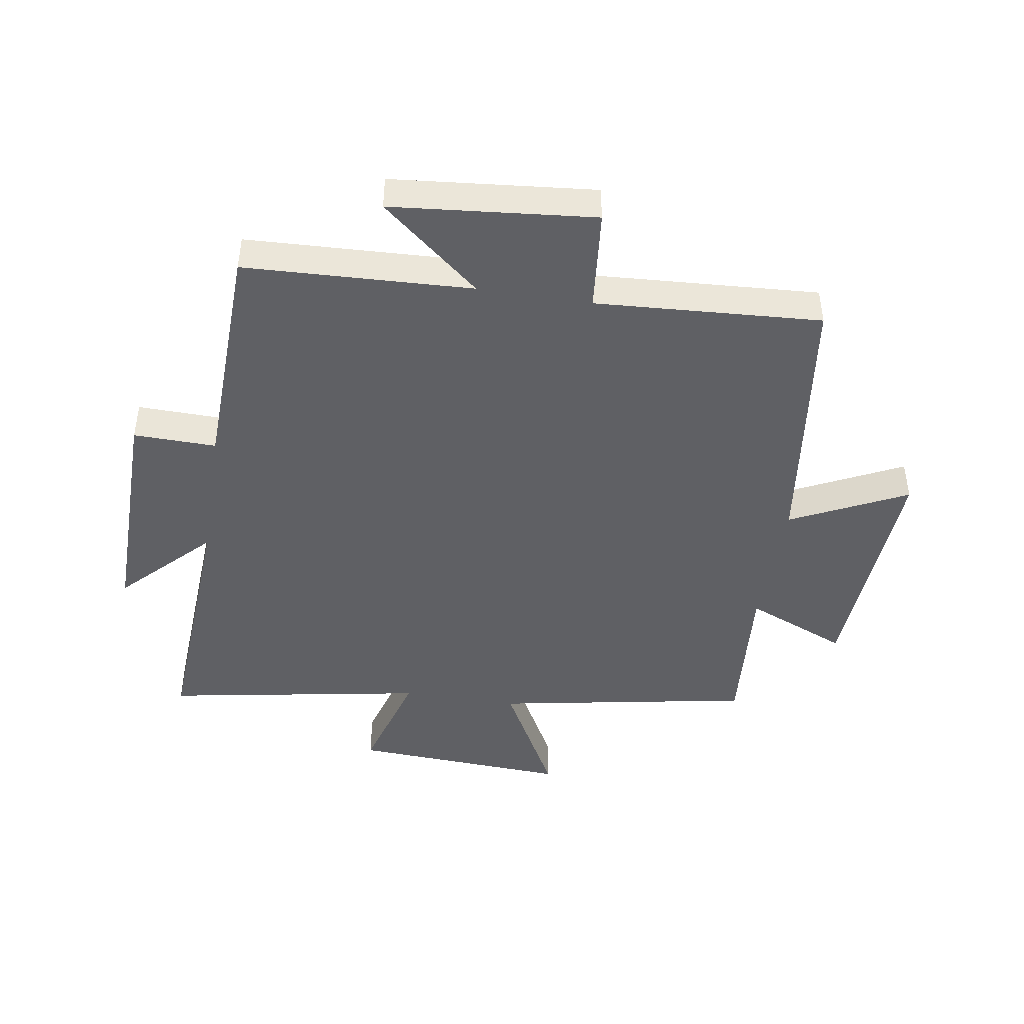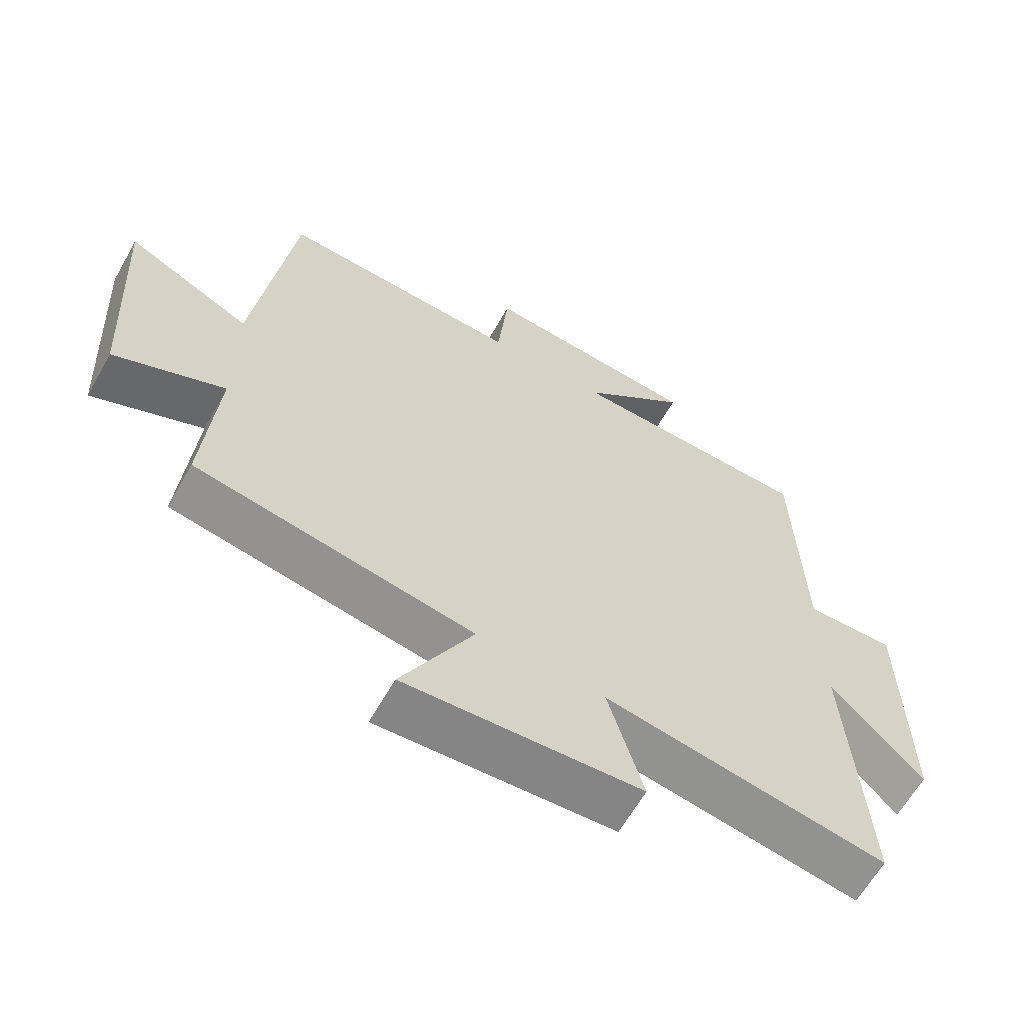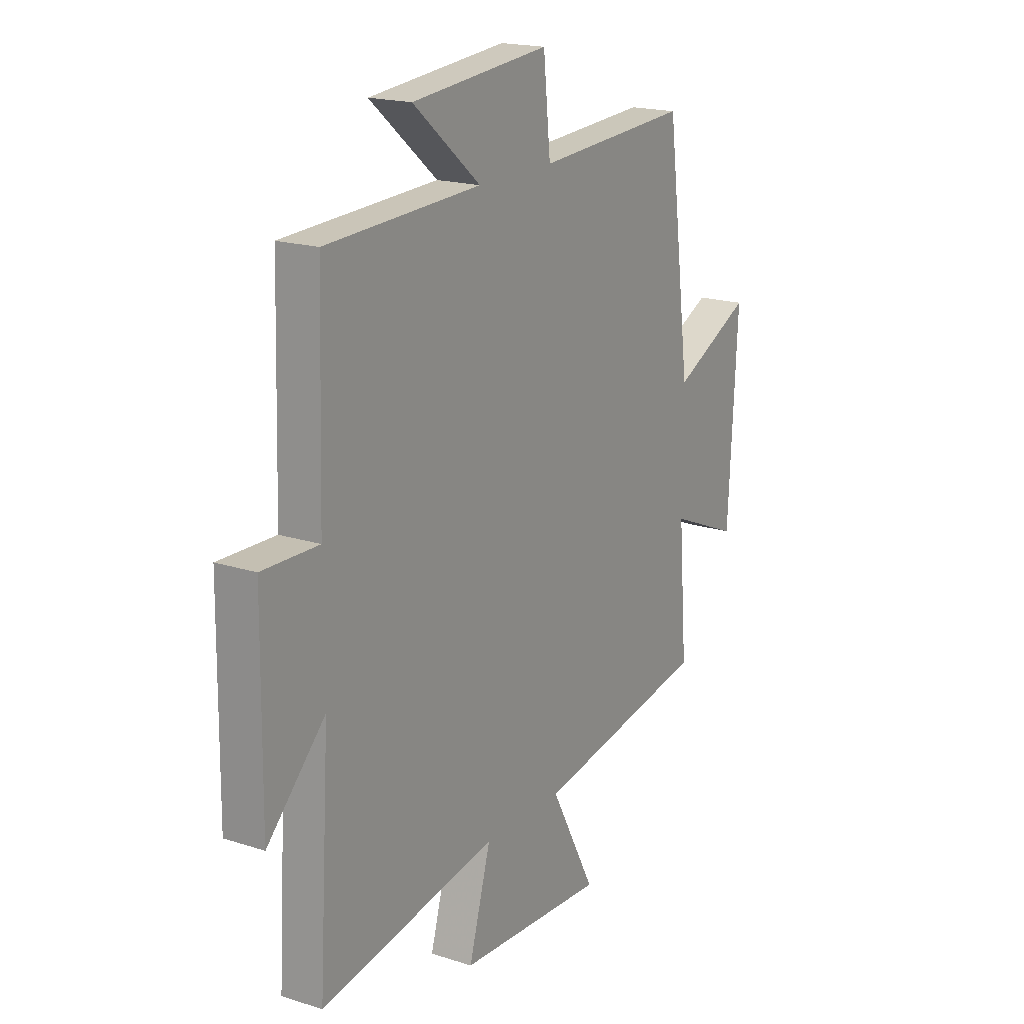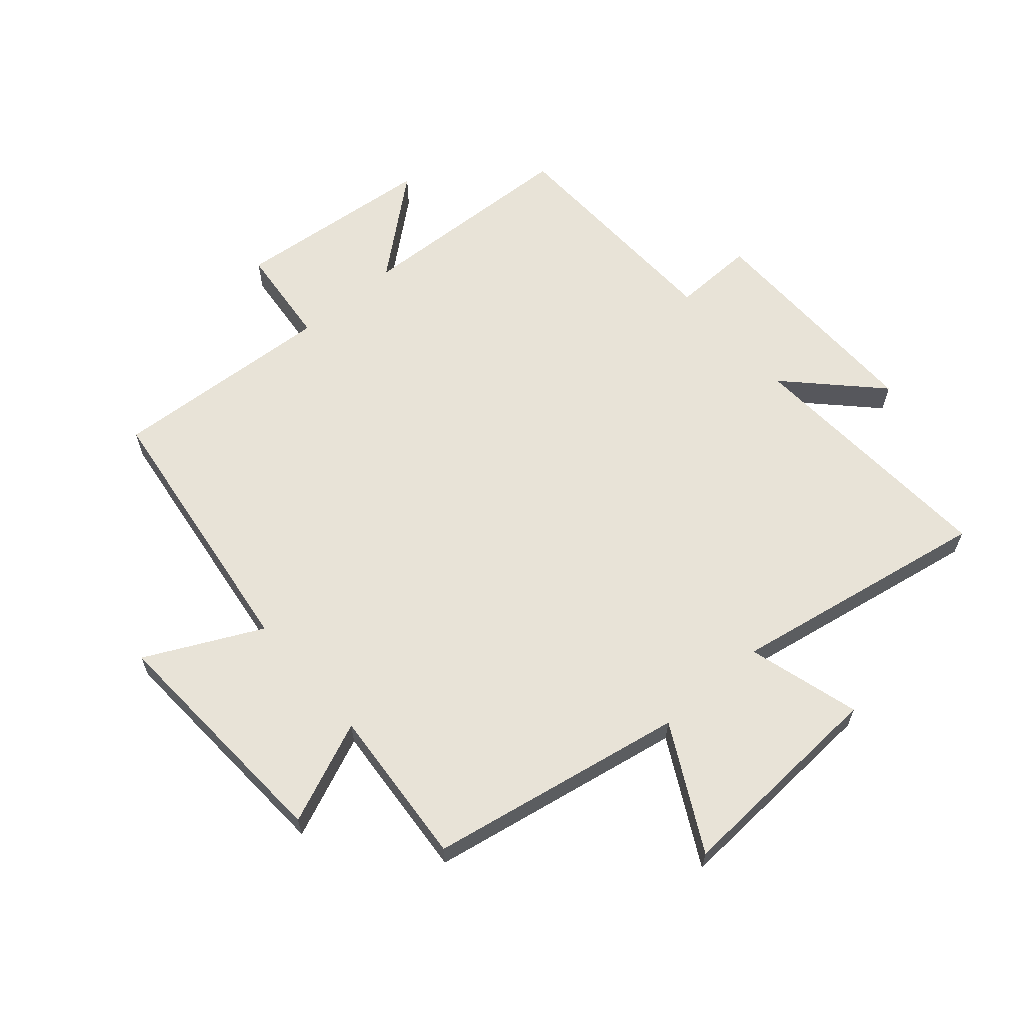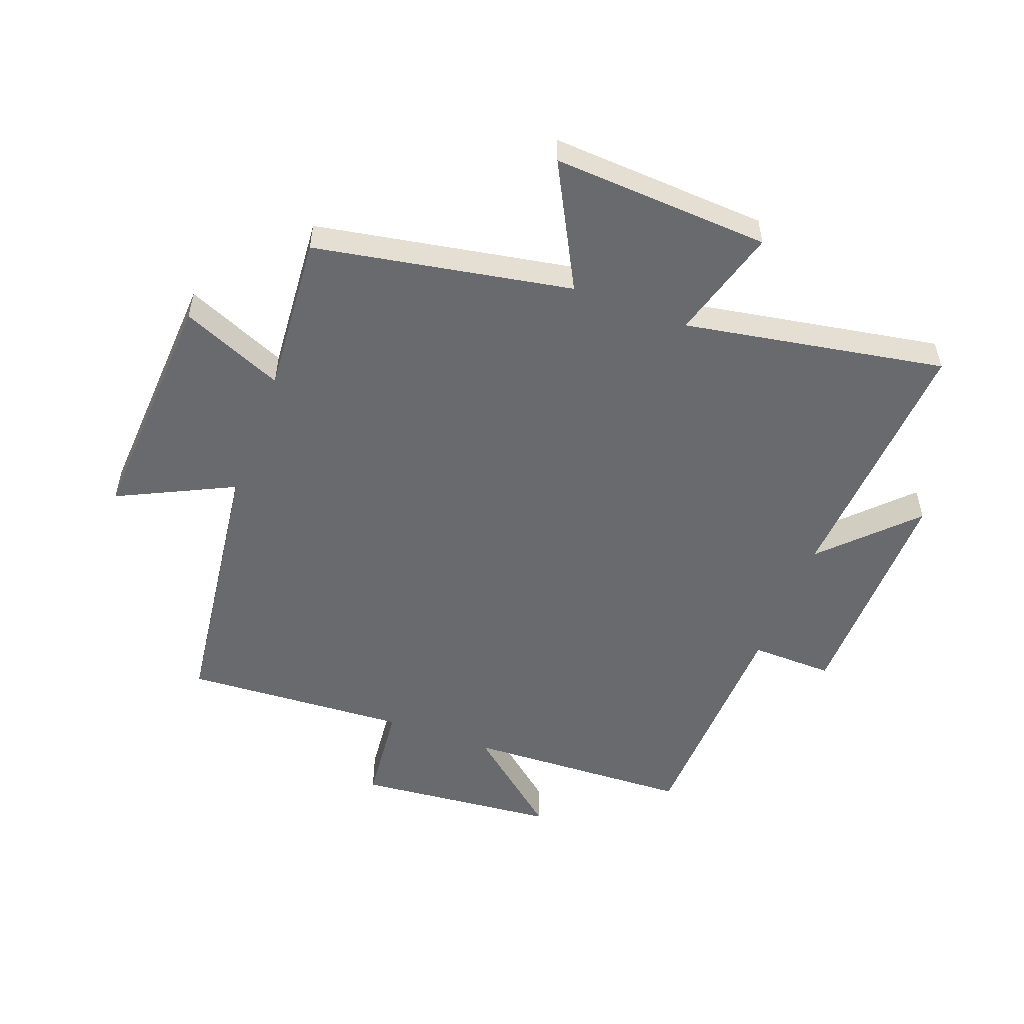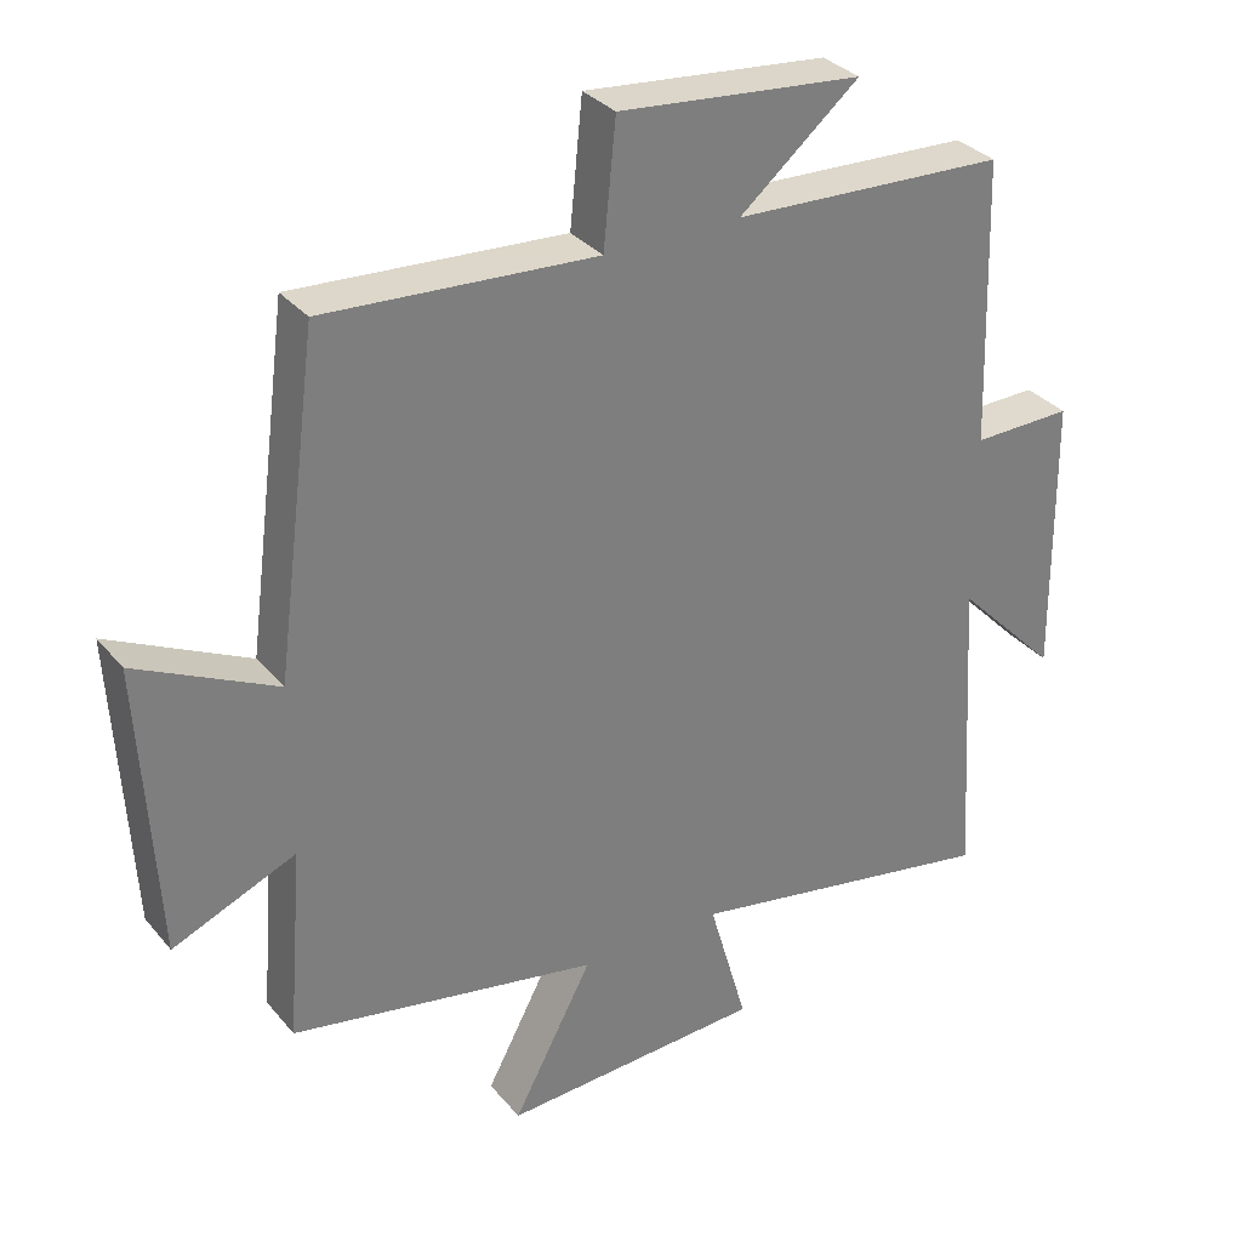
<metadata>
{"format":"obj","ext":"obj","renderer":"f3d","projection":"perspective","resolution":1024,"background":"white","views":[{"elev":-44.7,"azim":-9.1,"up":"+Y"},{"elev":-63.0,"azim":150.5,"up":"+Z"},{"elev":18.6,"azim":-58.2,"up":"+Z"},{"elev":62.4,"azim":139.1,"up":"+Y"},{"elev":-53.1,"azim":159.4,"up":"+Y"},{"elev":32.2,"azim":147.2,"up":"+Z"}]}
</metadata>
<code>
v 0.441 0.07 0.523
v 0.5 0.07 0.074
v 0.69 0.07 0.167
v 0.668 0.07 -0.231
v 0.5 0.07 -0.16
v 0.521 0.07 -0.423
v 0.099 0.07 -0.5
v 0.208 0.07 -0.705
v -0.15 0.07 -0.685
v -0.097 0.07 -0.5
v -0.526 0.07 -0.576
v -0.5 0.07 -0.144
v -0.64 0.07 -0.287
v -0.636 0.07 0.097
v -0.5 0.07 0.094
v -0.488 0.07 0.484
v -0.115 0.07 0.5
v -0.278 0.07 0.636
v 0.054 0.07 0.668
v 0.071 0.07 0.5
v 0.441 0 0.523
v 0.5 0 0.074
v 0.69 0 0.167
v 0.668 0 -0.231
v 0.5 0 -0.16
v 0.521 0 -0.423
v 0.099 0 -0.5
v 0.208 0 -0.705
v -0.15 0 -0.685
v -0.097 0 -0.5
v -0.526 0 -0.576
v -0.5 0 -0.144
v -0.64 0 -0.287
v -0.636 0 0.097
v -0.5 0 0.094
v -0.488 0 0.484
v -0.115 0 0.5
v -0.278 0 0.636
v 0.054 0 0.668
v 0.071 0 0.5
f 17 18 19 20
f 15 16 17 20
f 15 20 1 2
f 12 13 14 15
f 12 15 2
f 10 11 12 2
f 7 8 9 10
f 5 6 7 10
f 5 10 2 3
f 3 4 5
f 40 39 38 37
f 40 37 36 35
f 22 21 40 35
f 35 34 33 32
f 22 35 32
f 22 32 31 30
f 30 29 28 27
f 30 27 26 25
f 23 22 30 25
f 25 24 23
f 1 21 22 2
f 2 22 23 3
f 3 23 24 4
f 4 24 25 5
f 5 25 26 6
f 6 26 27 7
f 7 27 28 8
f 8 28 29 9
f 9 29 30 10
f 10 30 31 11
f 11 31 32 12
f 12 32 33 13
f 13 33 34 14
f 14 34 35 15
f 15 35 36 16
f 16 36 37 17
f 17 37 38 18
f 18 38 39 19
f 19 39 40 20
f 20 40 21 1

</code>
